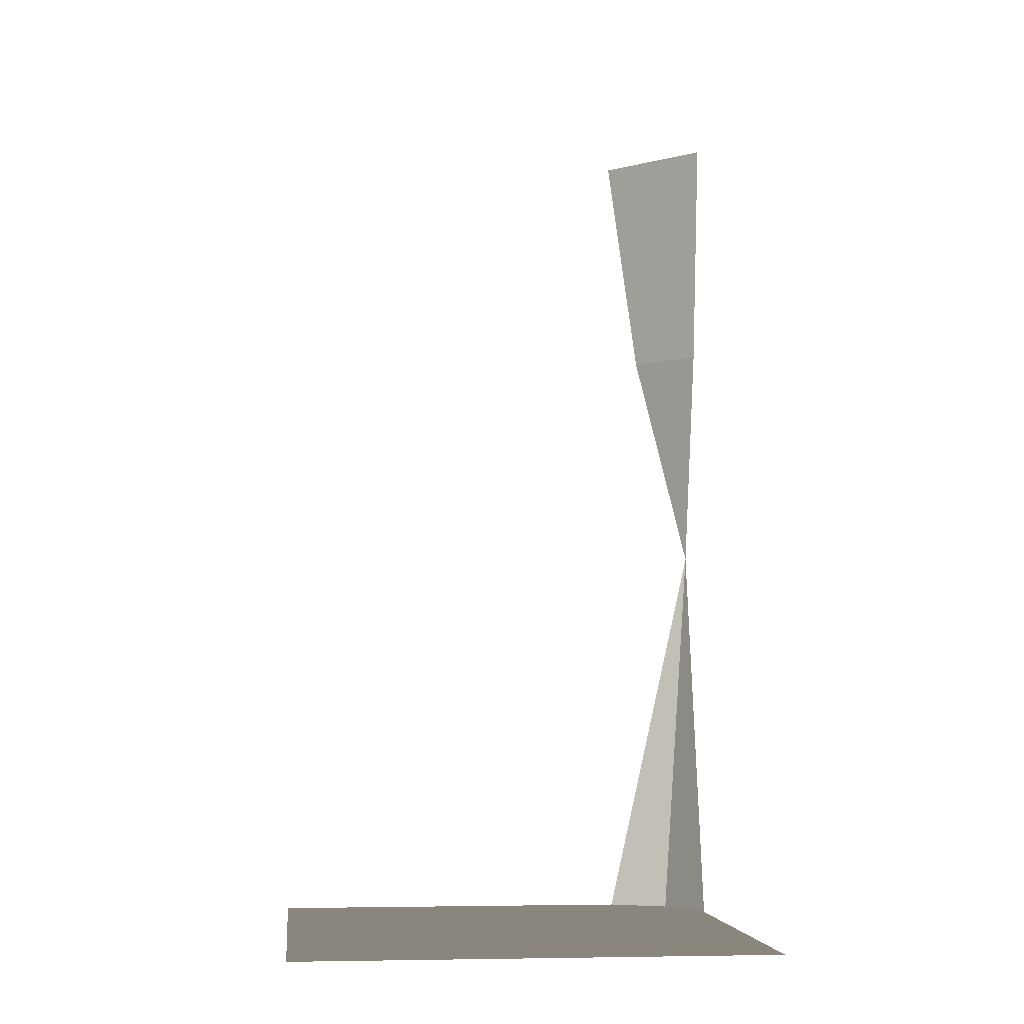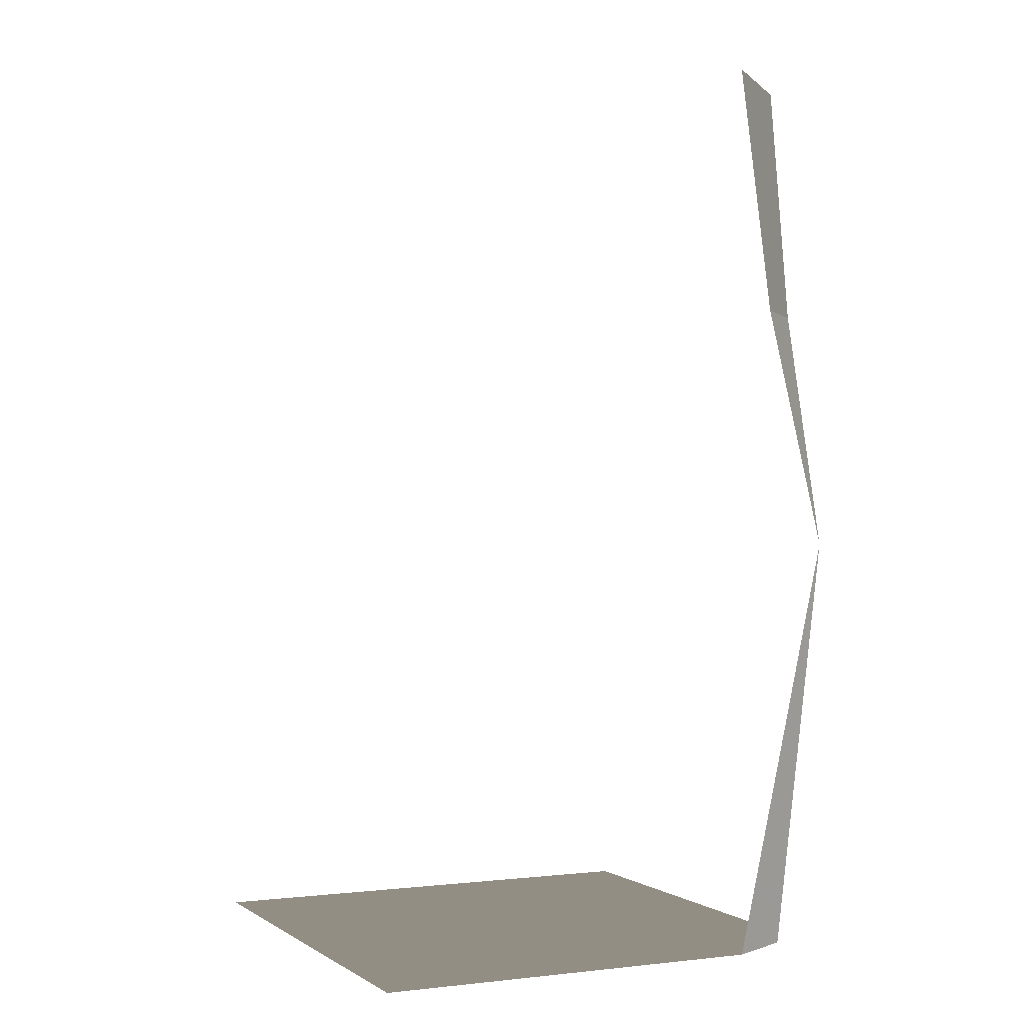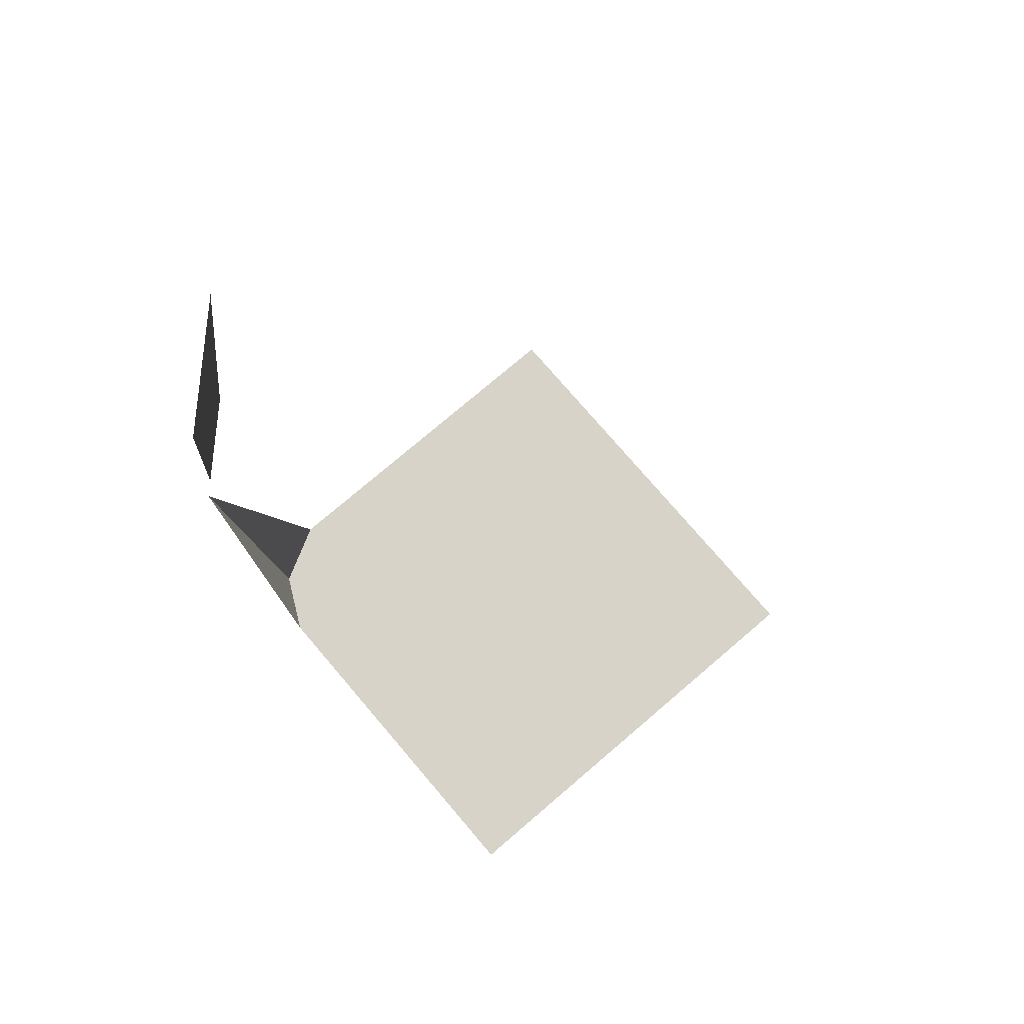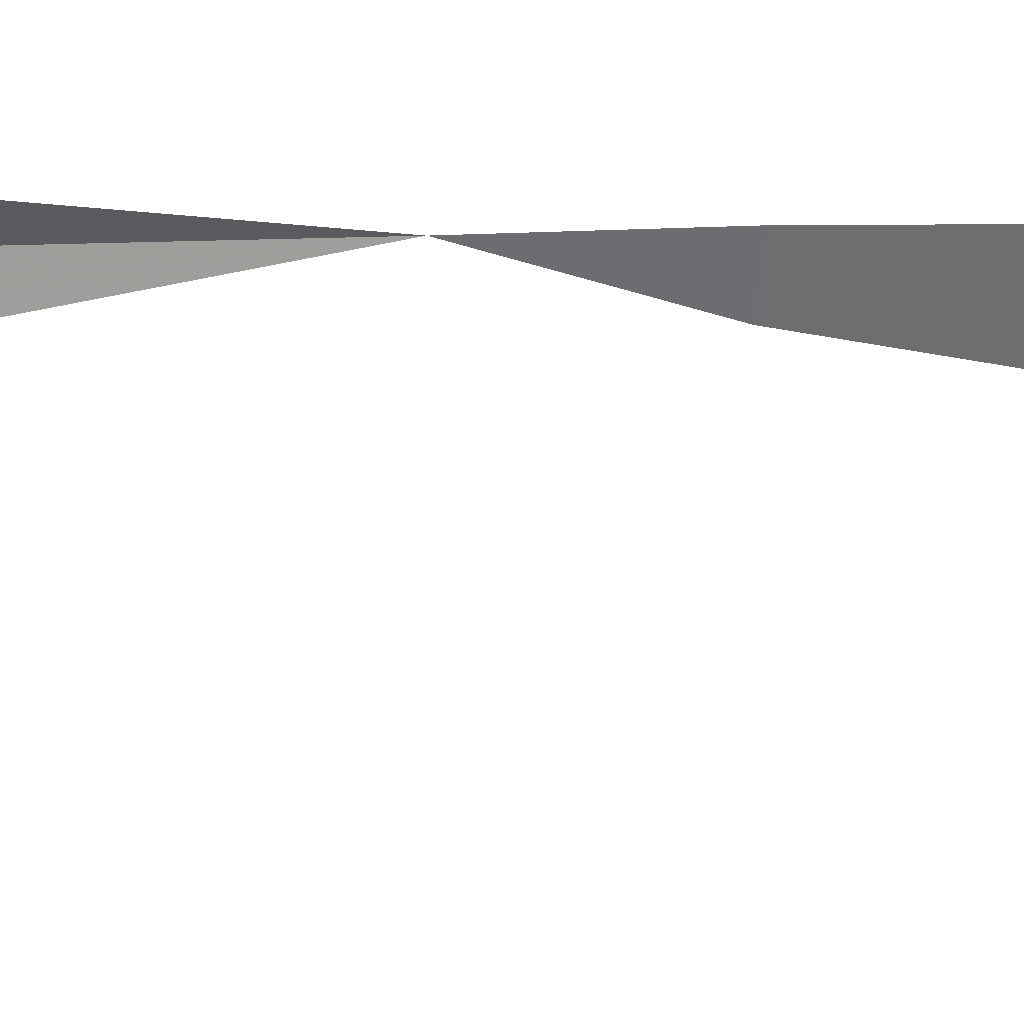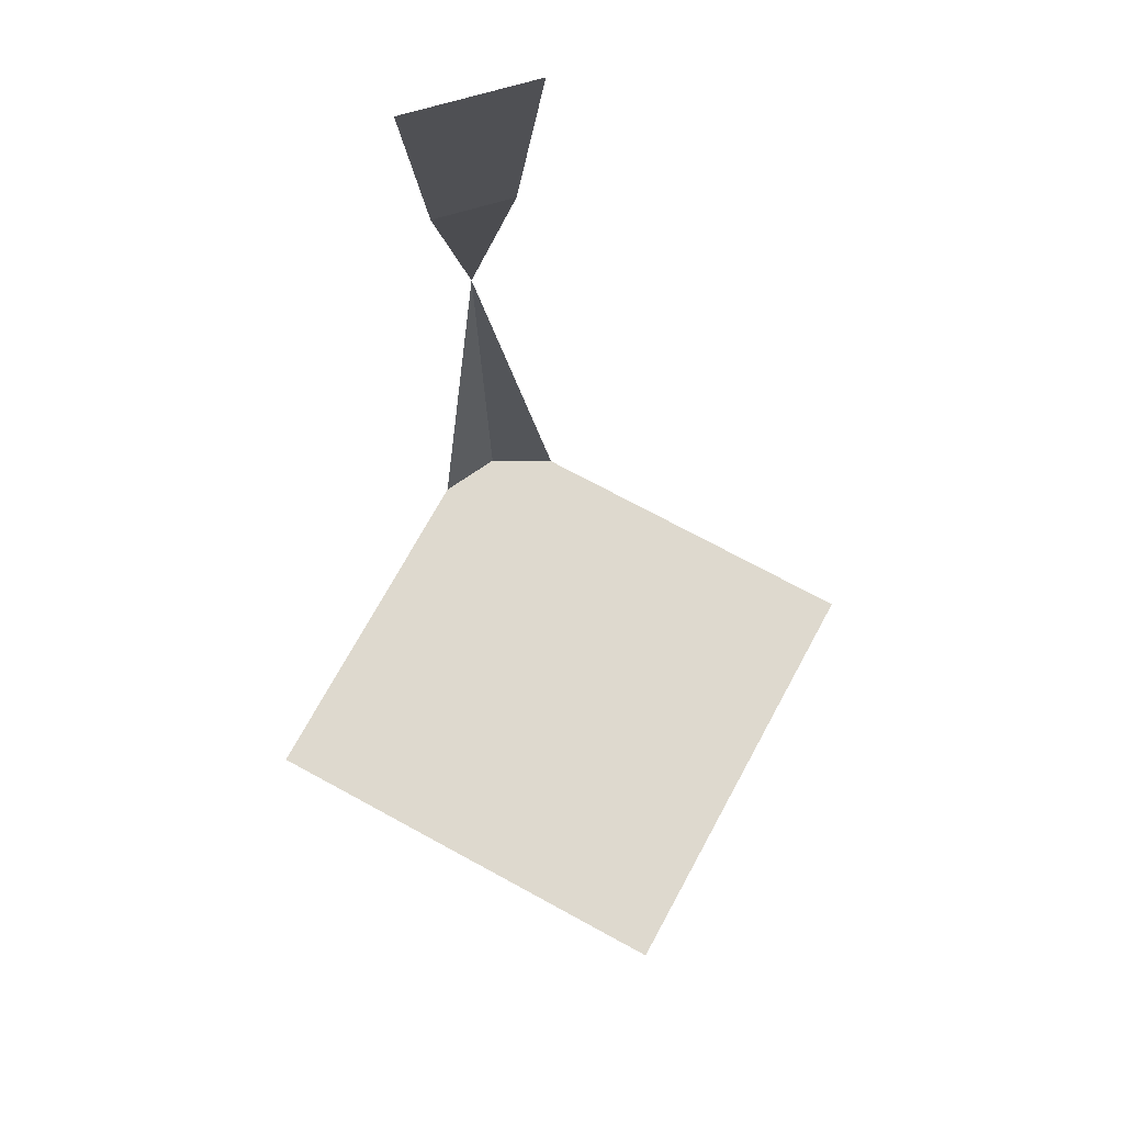
<metadata>
{"format":"obj","ext":"obj","renderer":"f3d","projection":"perspective","resolution":1024,"background":"white","views":[{"elev":-5.3,"azim":173.8,"up":"+Y"},{"elev":-0.1,"azim":-114.9,"up":"+Y"},{"elev":76.1,"azim":49.5,"up":"+Y"},{"elev":-9.0,"azim":83.2,"up":"+Z"},{"elev":71.6,"azim":118.6,"up":"+Y"}]}
</metadata>
<code>
o wall/1428/corner_diagonal
v -39 0 64
v -64 0 39
v -48 -65 64
v -64 -65 48
v -64 -129 64
v -55 -240 56
v -64 -240 39
v -39 -240 64
v 64 -240 -64
v 64 -240 64
v -64 -240 -64
f 1 2 3
f 3 2 4
f 3 4 5
f 6 7 8
f 6 8 5
f 6 5 7
f 8 7 9
f 8 9 10
f 7 11 9

</code>
